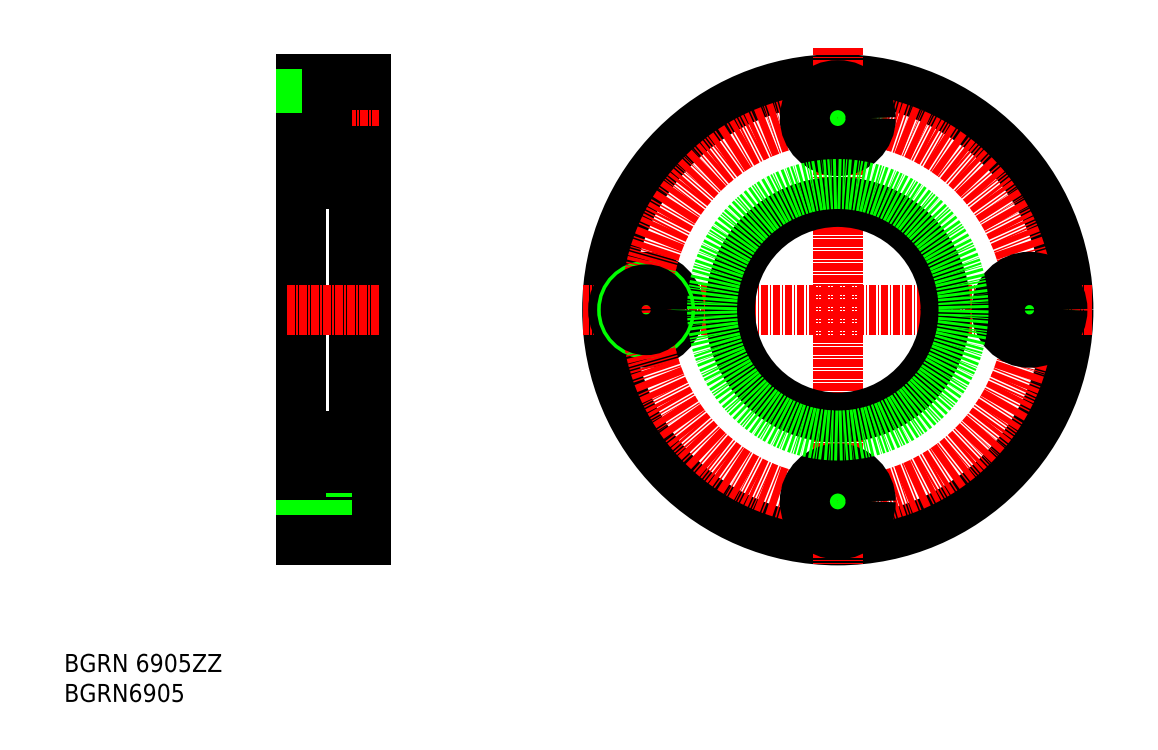
<metadata>
{"format":"dxf","ext":"dxf","renderer":"ezdxf+matplotlib","layout":"modelspace","background":"white","min_lineweight":24,"dpi":150}
</metadata>
<code>
0
SECTION
2
ENTITIES
0
TEXT
8
0
10
44.78
20
37.3
30
0
40
3
1
BGRN6905
11
44.78
21
38.8
31
0
73
     2
0
TEXT
8
0
10
44.78
20
42.3
30
0
40
3
1
BGRN 6905ZZ
11
44.78
21
43.8
31
0
73
     2
0
LINE
8
CENTER
10
82.22
20
70.77
30
0
11
97.28
21
70.77
31
0
0
LINE
8
0
10
88.75
20
76.27
30
0
11
88.75
21
65.27
31
0
0
LINE
8
0
10
84.25
20
74.17
30
0
11
88.75
21
74.17
31
0
0
LINE
8
0
10
95.25
20
141.3
30
0
11
95.25
21
64.27
31
0
0
LINE
8
0
10
84.25
20
74.77
30
0
11
88.75
21
74.77
31
0
0
LINE
8
0
10
84.25
20
141.3
30
0
11
84.25
21
64.27
31
0
0
LINE
8
0
10
95.25
20
65.27
30
0
11
88.75
21
65.27
31
0
0
LINE
8
0
10
84.25
20
67.37
30
0
11
88.75
21
67.37
31
0
0
LINE
8
0
10
84.25
20
66.77
30
0
11
88.75
21
66.77
31
0
0
LINE
8
0
10
84.25
20
64.27
30
0
11
95.25
21
64.27
31
0
0
LINE
8
0
10
84.25
20
130.8
30
0
11
88.75
21
130.8
31
0
0
LINE
8
0
10
84.25
20
138.2
30
0
11
88.75
21
138.2
31
0
0
LINE
8
0
10
93.25
20
123.8
30
0
11
93.25
21
81.77
31
0
0
LINE
8
CENTER
10
82.22
20
134.8
30
0
11
97.28
21
134.8
31
0
0
LINE
8
0
10
84.25
20
141.3
30
0
11
95.25
21
141.3
31
0
0
LINE
8
CENTER
10
82.06
20
102.8
30
0
11
97.48
21
102.8
31
0
0
LINE
8
0
10
93.25
20
123.8
30
0
11
84.25
21
123.8
31
0
0
LINE
8
0
10
95.25
20
120.8
30
0
11
93.25
21
120.8
31
0
0
LINE
8
0
10
84.25
20
138.8
30
0
11
88.75
21
138.8
31
0
0
LINE
8
0
10
95.25
20
140.3
30
0
11
88.75
21
140.3
31
0
0
LINE
8
0
10
95.25
20
129.3
30
0
11
88.75
21
129.3
31
0
0
LINE
8
0
10
84.25
20
131.4
30
0
11
88.75
21
131.4
31
0
0
LINE
8
0
10
88.75
20
140.3
30
0
11
88.75
21
129.3
31
0
0
LINE
8
0
10
93.25
20
81.77
30
0
11
84.25
21
81.77
31
0
0
LINE
8
0
10
95.25
20
84.77
30
0
11
93.25
21
84.77
31
0
0
LINE
8
0
10
95.25
20
76.27
30
0
11
88.75
21
76.27
31
0
0
CIRCLE
8
0
10
173.9
20
102.8
30
0
40
38.5
0
LINE
8
CENTER
10
216.4
20
102.8
30
0
11
131.5
21
102.8
31
0
0
CIRCLE
8
0
10
141.9
20
102.8
30
0
40
5.5
0
CIRCLE
8
0
10
141.9
20
102.8
30
0
40
4
0
CIRCLE
8
CENTER
10
173.9
20
102.8
30
0
40
32
0
LINE
8
CENTER
10
173.9
20
146.5
30
0
11
173.9
21
60.38
31
0
0
CIRCLE
8
0
10
173.9
20
70.77
30
0
40
3.4
0
CIRCLE
8
0
10
173.9
20
70.77
30
0
40
4
0
CIRCLE
8
0
10
173.9
20
70.77
30
0
40
5.5
0
CIRCLE
8
0
10
141.9
20
102.8
30
0
40
3.4
0
CIRCLE
8
0
10
173.9
20
134.8
30
0
40
3.4
0
CIRCLE
8
0
10
173.9
20
134.8
30
0
40
4
0
CIRCLE
8
0
10
205.9
20
102.8
30
0
40
4
0
CIRCLE
8
0
10
173.9
20
134.8
30
0
40
5.5
0
CIRCLE
8
0
10
205.9
20
102.8
30
0
40
3.4
0
CIRCLE
8
0
10
173.9
20
102.8
30
0
40
18
0
CIRCLE
8
0
10
205.9
20
102.8
30
0
40
5.5
0
CIRCLE
8
0
10
173.9
20
102.8
30
0
40
21
0
ENDSEC
0
EOF

</code>
